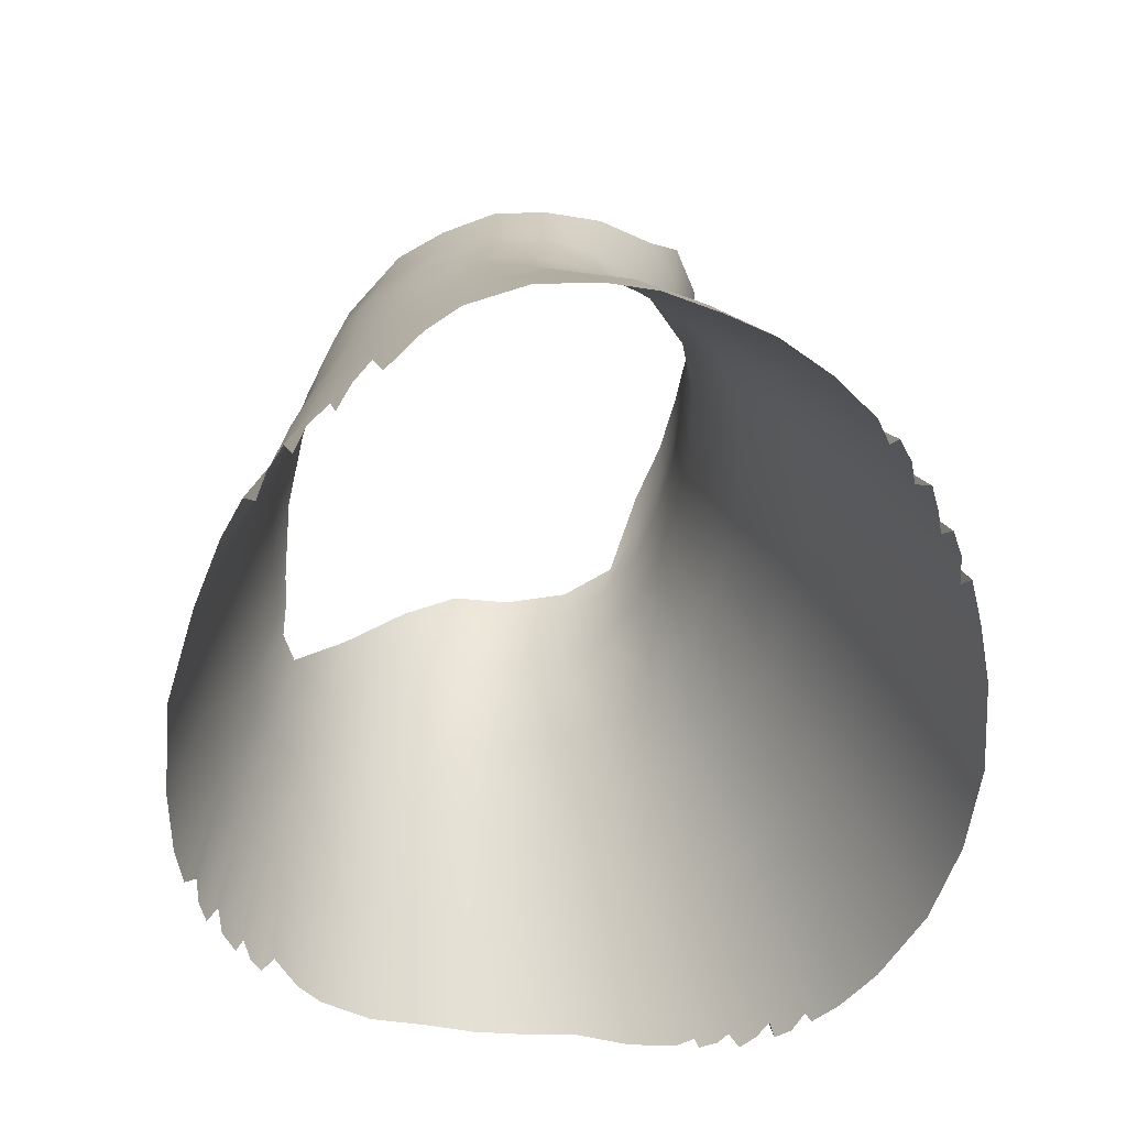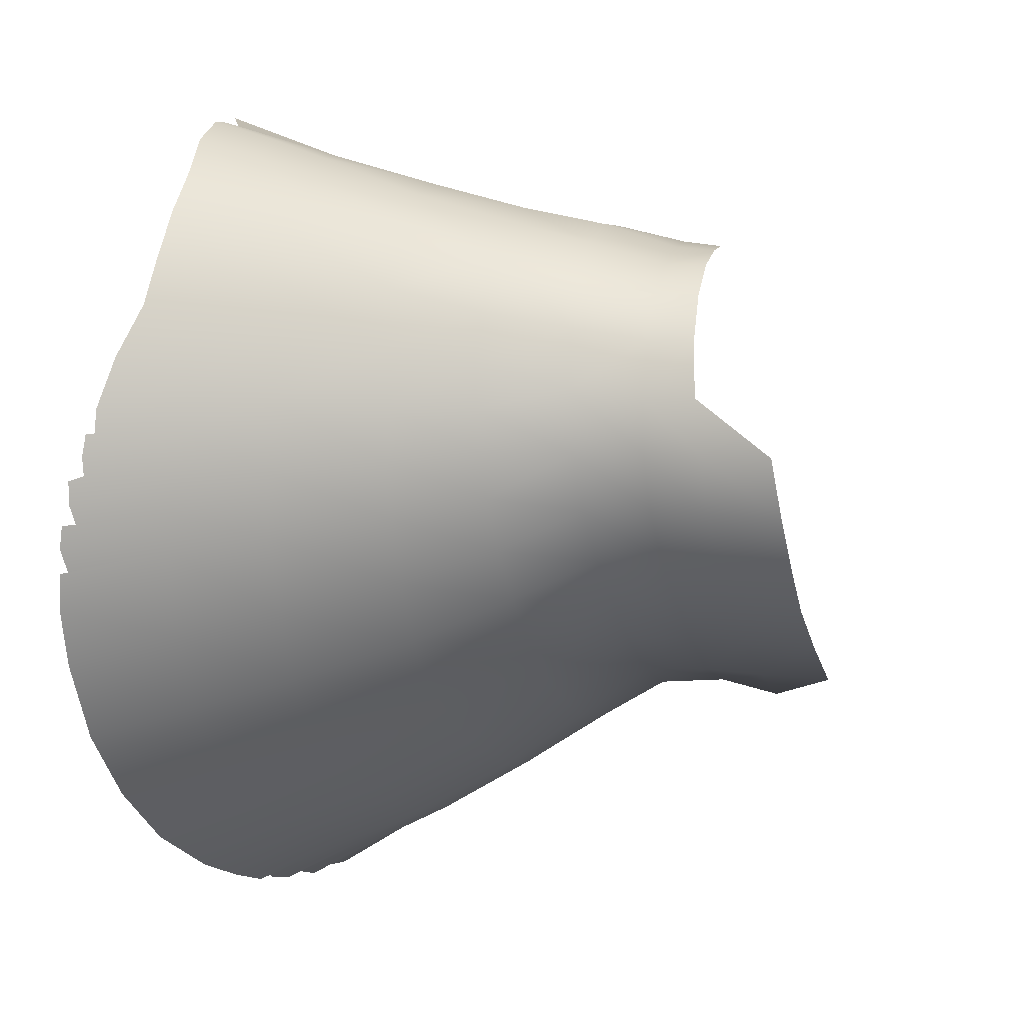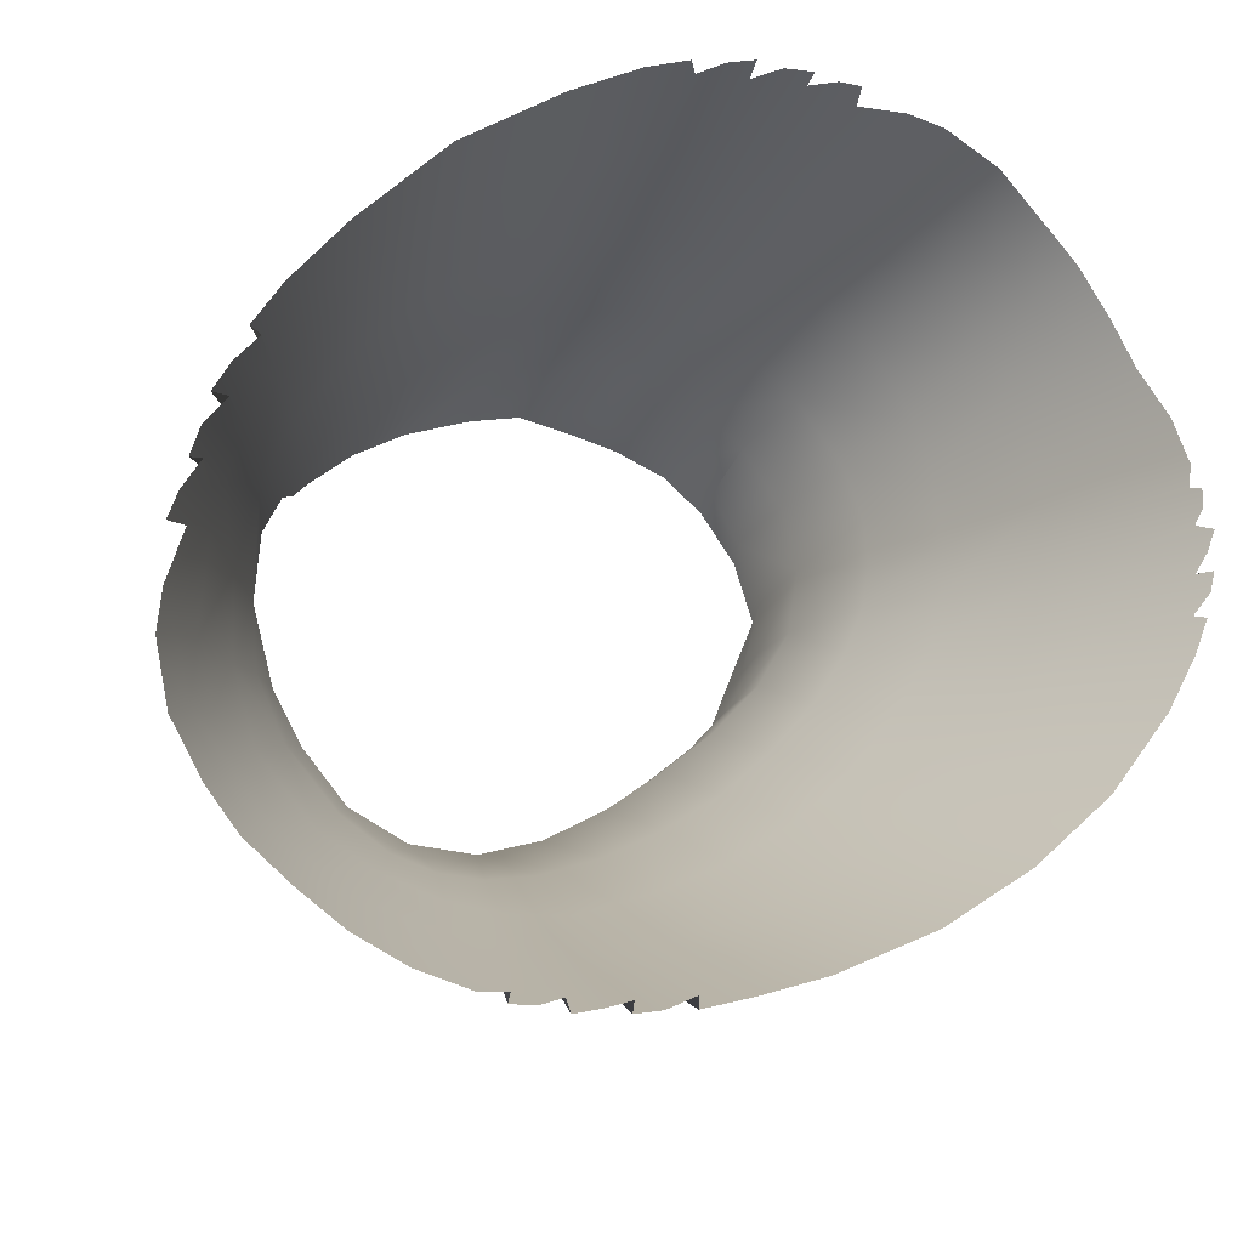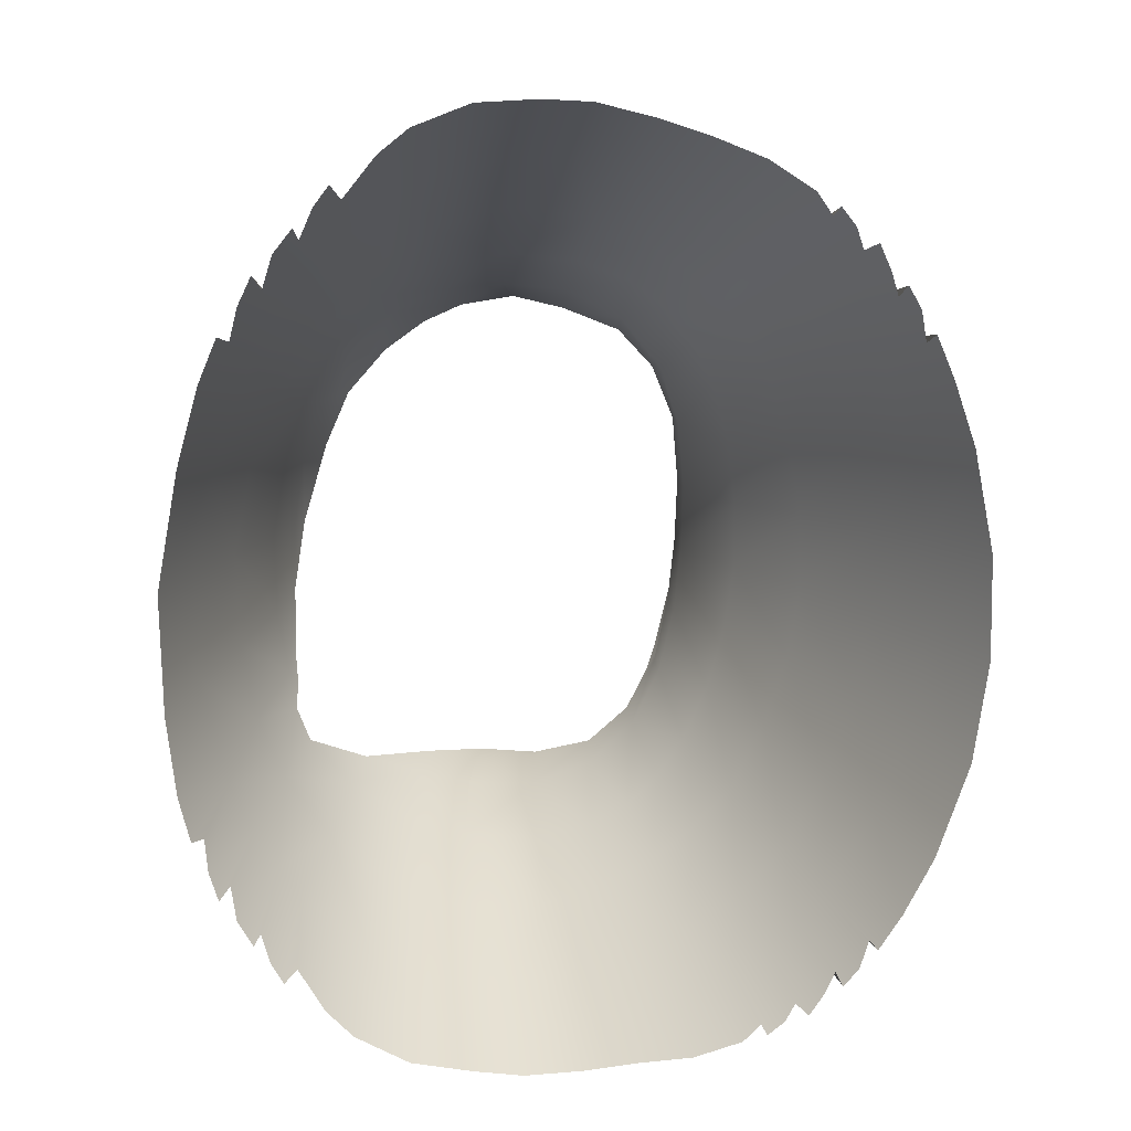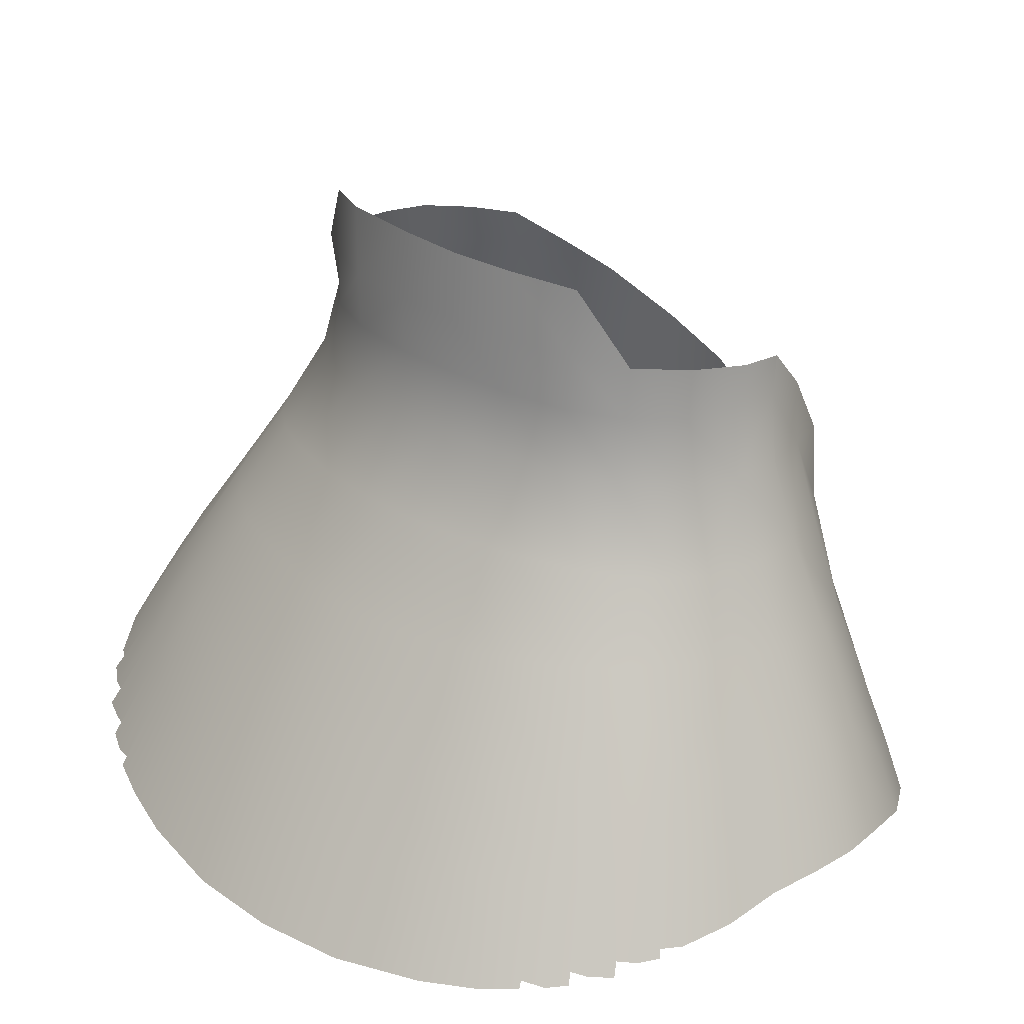
<metadata>
{"format":"obj","ext":"obj","renderer":"f3d","projection":"perspective","resolution":1024,"background":"white","views":[{"elev":-52.9,"azim":40.3,"up":"+Y"},{"elev":-0.5,"azim":110.3,"up":"+Z"},{"elev":-19.1,"azim":-15.7,"up":"+Z"},{"elev":-80.0,"azim":47.3,"up":"+Y"},{"elev":-61.7,"azim":176.2,"up":"+Z"}]}
</metadata>
<code>
o furina.021
v 14.78 1.814 -16.13
v 14.81 1.812 -16.11
v 14.79 1.75 -16.16
v 14.74 1.817 -16.15
v 14.75 1.756 -16.18
v 14.81 1.696 -16.18
v 14.76 1.702 -16.2
v 14.71 1.709 -16.22
v 14.85 1.694 -16.15
v 14.83 1.747 -16.14
v 14.87 1.75 -16.1
v 14.84 1.814 -16.08
v 14.9 1.756 -16.07
v 14.81 1.812 -16.11
v 14.88 1.696 -16.12
v 14.91 1.702 -16.08
v 14.92 1.761 -16.02
v 14.94 1.709 -16.03
v 14.77 1.948 -16.06
v 14.74 1.948 -16.08
v 14.77 1.982 -16.06
v 14.74 1.91 -16.08
v 14.77 1.911 -16.06
v 14.71 1.949 -16.1
v 14.71 1.91 -16.1
v 14.74 1.982 -16.08
v 14.61 1.949 -16.09
v 14.64 1.949 -16.11
v 14.61 1.908 -16.09
v 14.58 1.906 -16.06
v 14.59 1.947 -16.06
v 14.59 1.862 -16.11
v 14.57 1.861 -16.08
v 14.64 1.864 -16.13
v 14.62 1.863 -16.13
v 14.64 1.91 -16.11
v 14.73 1.865 -16.12
v 14.69 1.865 -16.13
v 14.76 1.865 -16.1
v 14.79 1.865 -16.08
v 14.76 1.865 -16.1
v 14.73 1.865 -16.12
v 14.7 1.82 -16.16
v 14.69 1.865 -16.13
v 14.58 1.819 -16.13
v 14.59 1.862 -16.11
v 14.61 1.821 -16.15
v 14.62 1.863 -16.13
v 14.64 1.823 -16.16
v 14.64 1.864 -16.13
v 14.67 1.865 -16.14
v 14.67 1.822 -16.16
v 14.7 1.761 -16.2
v 14.67 1.765 -16.2
v 14.63 1.767 -16.19
v 14.59 1.768 -16.18
v 14.57 1.769 -16.16
v 14.77 1.644 -16.23
v 14.82 1.64 -16.2
v 14.71 1.655 -16.24
v 14.71 1.657 -16.23
v 14.74 1.649 -16.24
v 14.55 1.706 -16.19
v 14.56 1.737 -16.18
v 14.57 1.705 -16.2
v 14.58 1.735 -16.19
v 14.6 1.693 -16.22
v 14.86 1.638 -16.17
v 14.64 1.723 -16.21
v 14.64 1.679 -16.24
v 14.65 1.676 -16.24
v 14.71 2.023 -16.11
v 14.71 1.983 -16.1
v 14.67 1.983 -16.12
v 14.67 1.949 -16.11
v 14.67 1.91 -16.11
v 14.67 1.865 -16.14
v 14.68 1.713 -16.22
v 14.66 1.718 -16.22
v 14.61 1.729 -16.21
v 14.7 1.657 -16.24
v 14.69 1.661 -16.24
v 14.69 1.666 -16.24
v 14.66 1.673 -16.23
v 14.66 1.668 -16.24
v 14.64 1.681 -16.23
v 14.62 1.684 -16.23
v 14.68 1.666 -16.24
v 14.57 1.852 -15.93
v 14.6 1.897 -15.91
v 14.58 1.875 -15.93
v 14.57 1.867 -15.94
v 14.56 1.851 -15.95
v 14.55 1.853 -15.97
v 14.54 1.793 -15.97
v 14.55 1.789 -15.94
v 14.58 1.785 -15.9
v 14.53 1.724 -15.94
v 14.52 1.729 -15.97
v 14.57 1.717 -15.89
v 14.51 1.734 -15.99
v 14.53 1.8 -16.01
v 14.49 1.675 -15.99
v 14.51 1.676 -15.98
v 14.61 1.715 -15.85
v 14.6 1.658 -15.85
v 14.51 1.667 -15.94
v 14.53 1.664 -15.92
v 14.52 1.669 -15.95
v 14.5 1.671 -15.98
v 14.51 1.669 -15.96
v 14.5 1.679 -16
v 14.49 1.681 -16.02
v 14.51 1.739 -16.01
v 14.48 1.685 -16.03
v 14.49 1.727 -16.07
v 14.48 1.693 -16.06
v 14.48 1.697 -16.08
v 14.8 1.948 -16.04
v 14.8 1.983 -16.04
v 14.83 1.983 -16.01
v 14.82 1.949 -16.01
v 14.8 1.91 -16.04
v 14.83 1.91 -16.01
v 14.83 1.949 -15.91
v 14.81 1.948 -15.89
v 14.84 1.908 -15.91
v 14.84 1.95 -15.95
v 14.85 1.91 -15.94
v 14.73 1.9 -15.84
v 14.76 1.902 -15.84
v 14.73 1.942 -15.85
v 14.7 1.938 -15.85
v 14.69 1.898 -15.84
v 14.67 1.935 -15.86
v 14.66 1.897 -15.86
v 14.66 1.851 -15.85
v 14.69 1.852 -15.84
v 14.73 1.853 -15.83
v 14.77 1.854 -15.83
v 14.82 1.906 -15.88
v 14.83 1.861 -15.86
v 14.87 1.863 -15.93
v 14.87 1.864 -15.95
v 14.84 1.865 -16.03
v 14.86 1.865 -16
v 14.82 1.865 -16.06
v 14.7 1.789 -15.82
v 14.73 1.793 -15.81
v 14.84 1.865 -16.03
v 14.87 1.817 -16.05
v 14.66 1.785 -15.84
v 14.86 1.865 -16
v 14.89 1.82 -16.01
v 14.87 1.864 -15.95
v 14.87 1.863 -15.93
v 14.9 1.823 -15.95
v 14.89 1.821 -15.92
v 14.86 1.862 -15.9
v 14.9 1.822 -15.98
v 14.87 1.865 -15.98
v 14.71 1.724 -15.8
v 14.74 1.729 -15.8
v 14.93 1.765 -15.99
v 14.66 1.717 -15.82
v 14.93 1.767 -15.95
v 14.92 1.769 -15.89
v 14.93 1.768 -15.91
v 14.76 1.734 -15.79
v 14.78 1.8 -15.81
v 14.77 1.675 -15.77
v 14.75 1.676 -15.78
v 14.9 1.64 -16.14
v 14.93 1.644 -16.09
v 14.95 1.657 -16.04
v 14.96 1.655 -16.04
v 14.93 1.737 -15.88
v 14.95 1.649 -16.06
v 14.95 1.706 -15.87
v 14.96 1.705 -15.9
v 14.94 1.735 -15.9
v 14.97 1.693 -15.93
v 14.65 1.66 -15.81
v 14.85 1.694 -16.15
v 14.86 1.638 -16.17
v 14.95 1.723 -15.97
v 14.98 1.679 -15.97
v 14.97 1.676 -15.98
v 14.84 1.95 -15.98
v 14.84 1.91 -15.98
v 14.87 1.865 -15.98
v 14.69 1.664 -15.79
v 14.72 1.667 -15.78
v 14.72 1.669 -15.79
v 14.75 1.671 -15.77
v 14.73 1.669 -15.78
v 14.78 1.739 -15.79
v 14.8 1.681 -15.77
v 14.78 1.679 -15.78
v 14.81 1.685 -15.77
v 14.84 1.727 -15.79
v 14.84 1.693 -15.78
v 14.86 1.697 -15.78
v 14.94 1.713 -16.01
v 14.95 1.718 -15.99
v 14.95 1.729 -15.94
v 14.96 1.657 -16.03
v 14.97 1.661 -16.02
v 14.96 1.666 -16.02
v 14.97 1.673 -15.99
v 14.97 1.668 -15.99
v 14.97 1.681 -15.97
v 14.97 1.684 -15.95
v 14.97 1.666 -16.01
v 14.76 1.969 -15.86
v 14.73 1.965 -15.85
v 14.76 1.945 -15.85
v 14.7 1.948 -15.85
v 14.74 2.023 -16.09
v 14.77 2.022 -16.06
v 14.83 2.026 -16.01
v 14.8 2.024 -16.04
v 14.84 2.023 -15.98
v 14.84 1.982 -15.98
v 14.61 1.978 -16.09
v 14.59 1.973 -16.06
v 14.64 1.983 -16.11
v 14.54 1.814 -16.1
v 14.57 1.861 -16.08
v 14.54 1.768 -16.14
v 14.53 1.738 -16.15
v 14.52 1.708 -16.17
v 14.52 1.737 -16.13
v 14.53 1.765 -16.12
v 14.51 1.708 -16.14
v 14.55 1.901 -16.01
v 14.57 1.944 -16.04
v 14.57 1.904 -16.03
v 14.59 1.851 -15.91
v 14.55 1.854 -16.01
v 14.55 1.858 -16.04
v 14.57 1.861 -16.08
v 14.53 1.807 -16.05
v 14.54 1.814 -16.1
v 14.62 1.783 -15.86
v 14.53 1.765 -16.12
v 14.52 1.76 -16.09
v 14.51 1.753 -16.06
v 14.52 1.737 -16.13
v 14.5 1.733 -16.1
v 14.56 1.66 -15.89
v 14.49 1.689 -16.03
v 14.59 1.947 -16.06
v 14.59 1.973 -16.06
v 14.58 1.906 -16.06
v 14.49 1.676 -16.01
v 14.49 1.702 -16.11
v 14.51 1.708 -16.14
v 14.62 1.852 -15.88
v 14.63 1.896 -15.88
v 14.63 1.915 -15.88
v 14.84 1.978 -15.91
v 14.82 1.975 -15.89
v 14.85 1.982 -15.95
v 14.79 1.948 -15.87
v 14.79 1.904 -15.85
v 14.8 1.858 -15.84
v 14.83 1.861 -15.86
v 14.88 1.819 -15.89
v 14.86 1.814 -15.85
v 14.83 1.861 -15.86
v 14.82 1.807 -15.82
v 14.86 1.814 -15.85
v 14.9 1.768 -15.86
v 14.86 1.76 -15.82
v 14.88 1.765 -15.83
v 14.83 1.753 -15.8
v 14.93 1.708 -15.84
v 14.92 1.738 -15.85
v 14.87 1.733 -15.81
v 14.9 1.737 -15.83
v 14.81 1.689 -15.78
v 14.81 1.948 -15.89
v 14.79 1.973 -15.87
v 14.82 1.975 -15.89
v 14.82 1.906 -15.88
v 14.78 1.676 -15.77
v 14.89 1.702 -15.8
v 14.91 1.708 -15.82
v 14.9 1.737 -15.83
v 14.88 1.765 -15.83
v 14.91 1.708 -15.82
f 1 2 3
f 4 1 5
f 6 7 3
f 7 8 5
f 9 6 10
f 11 12 13
f 10 14 11
f 11 15 10
f 13 16 11
f 17 18 13
f 19 20 21
f 22 20 23
f 24 20 25
f 20 24 26
f 27 28 29
f 30 31 29
f 32 33 29
f 34 35 36
f 36 35 29
f 37 25 22
f 37 38 25
f 22 23 39
f 39 37 22
f 40 39 23
f 41 40 1
f 1 4 41
f 42 41 4
f 4 43 42
f 44 42 43
f 2 1 40
f 45 46 47
f 47 48 49
f 50 49 48
f 50 51 49
f 52 49 51
f 43 52 44
f 51 44 52
f 3 5 1
f 5 53 4
f 43 4 53
f 53 54 43
f 52 43 54
f 49 52 55
f 54 55 52
f 49 55 47
f 56 57 47
f 56 47 55
f 10 3 2
f 5 3 7
f 3 10 6
f 7 6 58
f 59 58 6
f 53 5 8
f 60 61 8
f 60 8 62
f 62 8 7
f 58 62 7
f 63 64 65
f 64 66 65
f 65 66 67
f 66 64 56
f 6 9 59
f 68 59 9
f 54 69 55
f 70 69 71
f 72 73 74
f 75 28 74
f 38 76 25
f 36 76 34
f 36 75 76
f 77 76 38
f 76 77 34
f 53 78 54
f 8 78 53
f 79 69 54
f 78 79 54
f 71 69 79
f 69 80 55
f 55 80 56
f 67 66 80
f 80 66 56
f 81 78 8
f 61 81 8
f 82 78 81
f 83 78 82
f 84 71 79
f 84 79 85
f 86 69 70
f 80 69 87
f 67 80 87
f 87 69 86
f 88 78 83
f 79 78 88
f 85 79 88
f 89 90 91
f 91 92 89
f 89 92 93
f 94 95 93
f 96 97 89
f 95 96 93
f 93 96 89
f 95 98 96
f 99 98 95
f 100 97 96
f 101 99 95
f 102 101 95
f 101 103 99
f 103 104 99
f 105 100 106
f 107 108 98
f 109 107 98
f 104 110 99
f 99 111 98
f 111 109 98
f 110 111 99
f 112 101 113
f 113 114 115
f 101 114 113
f 114 116 117
f 116 118 117
f 19 119 23
f 120 119 21
f 121 122 120
f 123 119 124
f 125 126 127
f 128 125 129
f 130 131 132
f 132 133 130
f 134 135 136
f 136 137 138
f 134 138 130
f 136 138 134
f 139 130 138
f 140 131 139
f 141 142 127
f 143 129 127
f 143 144 129
f 124 145 123
f 146 145 124
f 123 147 23
f 145 147 123
f 40 23 147
f 138 148 139
f 149 139 148
f 150 151 147
f 147 12 40
f 12 147 151
f 137 152 138
f 153 154 150
f 151 150 154
f 14 40 12
f 155 156 157
f 158 157 156
f 156 159 158
f 154 153 160
f 155 157 161
f 161 160 153
f 160 161 157
f 162 149 148
f 162 163 149
f 151 13 12
f 12 11 14
f 160 164 154
f 17 154 164
f 13 151 17
f 154 17 151
f 165 162 148
f 164 160 166
f 157 158 166
f 157 166 160
f 167 168 158
f 168 166 158
f 169 170 149
f 163 169 149
f 171 169 163
f 172 171 163
f 173 15 174
f 16 174 15
f 15 11 16
f 16 13 18
f 175 176 18
f 167 177 168
f 18 176 178
f 178 174 16
f 18 178 16
f 177 179 180
f 181 177 180
f 181 180 182
f 183 165 106
f 184 10 15
f 15 173 184
f 185 184 173
f 186 164 166
f 186 187 188
f 189 128 129
f 190 146 124
f 189 129 190
f 190 129 144
f 191 190 144
f 190 191 146
f 192 193 162
f 193 194 162
f 195 172 163
f 196 195 163
f 194 196 162
f 196 163 162
f 197 169 198
f 169 199 198
f 197 198 200
f 201 197 202
f 203 201 202
f 204 18 17
f 204 17 164
f 186 205 164
f 186 188 205
f 205 204 164
f 206 166 168
f 181 182 206
f 181 206 168
f 206 186 166
f 207 175 18
f 204 207 18
f 204 208 207
f 204 209 208
f 188 210 205
f 205 210 211
f 186 212 187
f 186 206 213
f 206 182 213
f 186 213 212
f 205 211 214
f 204 214 209
f 204 205 214
f 215 216 217
f 132 217 216
f 216 218 132
f 133 132 218
f 219 220 26
f 21 220 120
f 221 121 222
f 223 224 221
f 26 21 20
f 26 73 219
f 72 219 73
f 225 27 226
f 31 226 27
f 227 28 225
f 27 225 28
f 19 23 20
f 22 25 20
f 73 26 24
f 27 29 31
f 36 29 28
f 30 29 33
f 29 35 32
f 228 229 45
f 46 45 229
f 48 47 46
f 47 57 45
f 57 230 45
f 45 230 228
f 230 57 231
f 64 231 57
f 231 64 232
f 57 56 64
f 63 232 64
f 227 74 28
f 36 28 75
f 24 75 73
f 74 73 75
f 25 76 24
f 76 75 24
f 231 233 230
f 230 234 228
f 234 230 233
f 232 235 231
f 233 231 235
f 236 237 238
f 90 89 239
f 236 238 240
f 238 241 240
f 240 94 236
f 95 94 240
f 241 238 242
f 241 242 243
f 240 241 243
f 244 243 242
f 239 89 97
f 97 245 239
f 102 95 240
f 243 102 240
f 246 247 244
f 244 247 243
f 247 248 243
f 243 248 102
f 96 98 100
f 97 100 245
f 105 245 100
f 249 250 246
f 247 246 250
f 247 250 248
f 114 101 102
f 248 114 102
f 248 116 114
f 116 248 250
f 98 108 100
f 108 251 100
f 251 106 100
f 252 115 114
f 253 237 254
f 237 253 238
f 238 253 255
f 255 242 238
f 112 256 101
f 256 103 101
f 117 252 114
f 250 249 257
f 258 257 249
f 257 118 250
f 116 250 118
f 239 259 90
f 245 259 239
f 260 90 259
f 261 90 260
f 19 21 119
f 119 120 122
f 262 263 125
f 126 125 263
f 125 128 262
f 264 262 128
f 123 23 119
f 122 124 119
f 127 129 125
f 217 131 265
f 266 265 131
f 217 132 131
f 134 130 133
f 136 261 260
f 136 135 261
f 134 133 135
f 141 127 126
f 259 137 260
f 259 245 137
f 136 260 137
f 130 139 131
f 131 140 266
f 267 266 140
f 159 127 142
f 143 127 159
f 139 149 140
f 159 268 269
f 270 269 268
f 267 271 266
f 267 272 271
f 272 267 140
f 273 271 272
f 149 170 140
f 140 170 272
f 245 152 137
f 148 138 152
f 269 158 159
f 274 269 270
f 167 158 269
f 274 167 269
f 275 273 272
f 275 276 273
f 277 275 272
f 277 272 170
f 105 165 245
f 148 152 165
f 105 106 165
f 152 245 165
f 179 177 278
f 274 279 167
f 279 278 177
f 177 167 279
f 275 277 280
f 275 280 276
f 281 276 280
f 169 197 170
f 197 277 170
f 201 280 277
f 201 277 197
f 192 162 165
f 181 168 177
f 183 192 165
f 200 282 197
f 264 128 224
f 189 224 128
f 122 121 189
f 224 189 121
f 190 124 122
f 189 190 122
f 265 283 284
f 285 284 283
f 286 266 271
f 283 265 286
f 266 286 265
f 171 287 169
f 287 199 169
f 282 202 197
f 280 288 281
f 289 281 288
f 288 280 203
f 201 203 280
f 279 274 290
f 291 290 274
f 291 274 270
f 278 279 292
f 290 292 279
f 284 215 265
f 217 265 215
f 133 218 135
f 21 26 220
f 222 120 220
f 120 222 121
f 121 221 224
f 224 223 264

</code>
